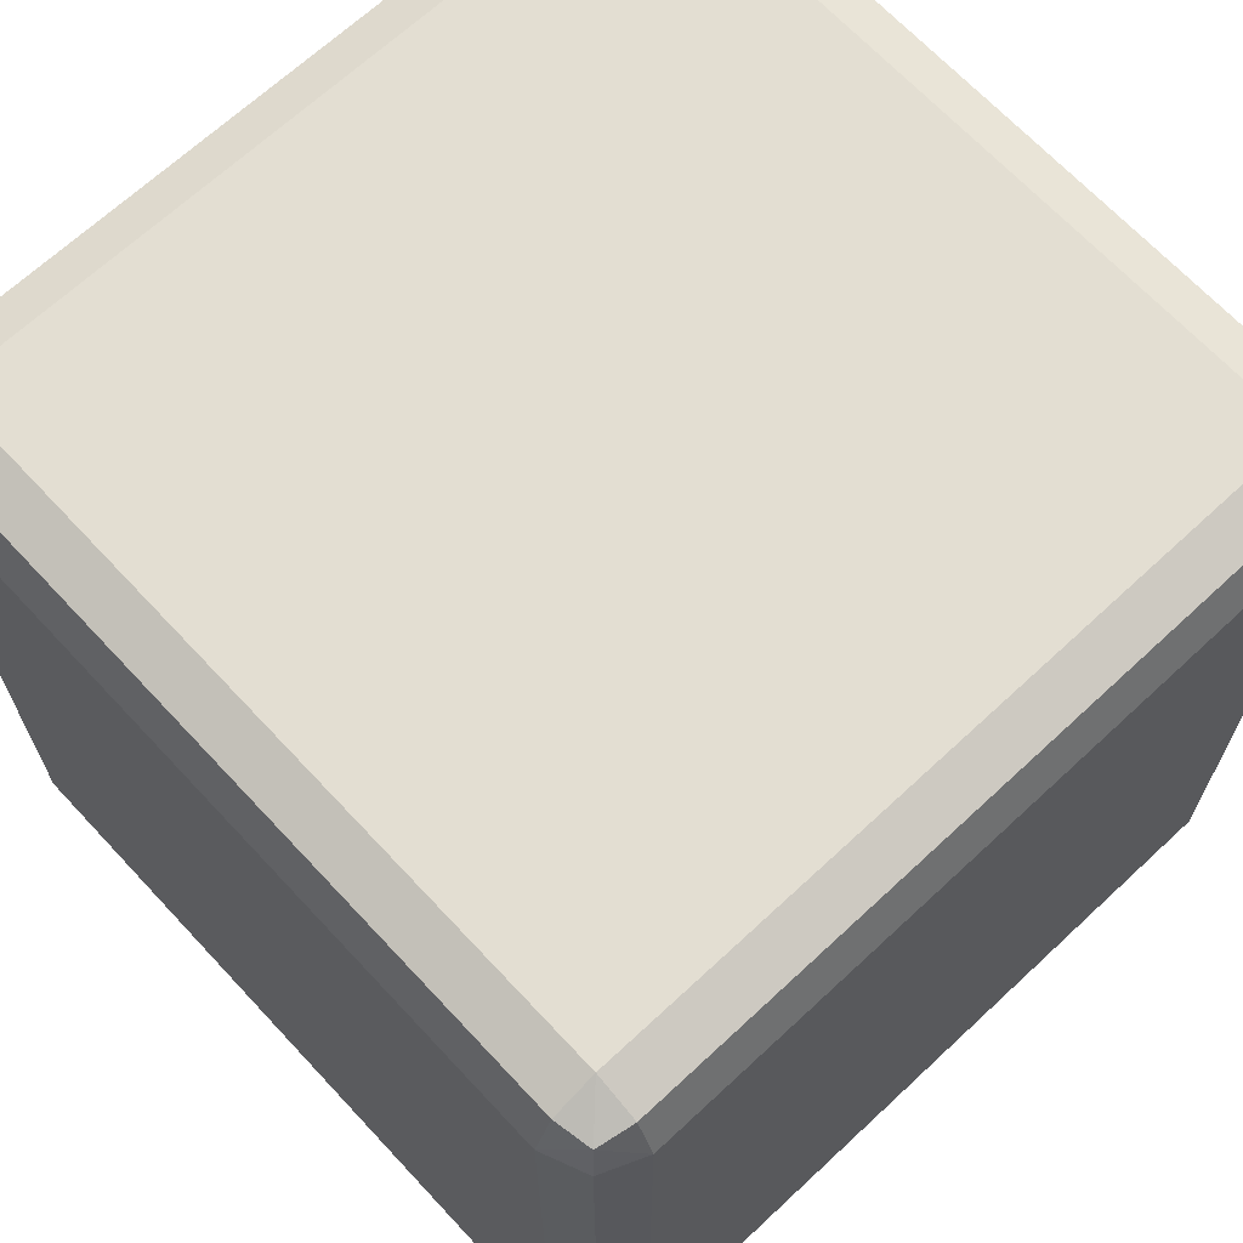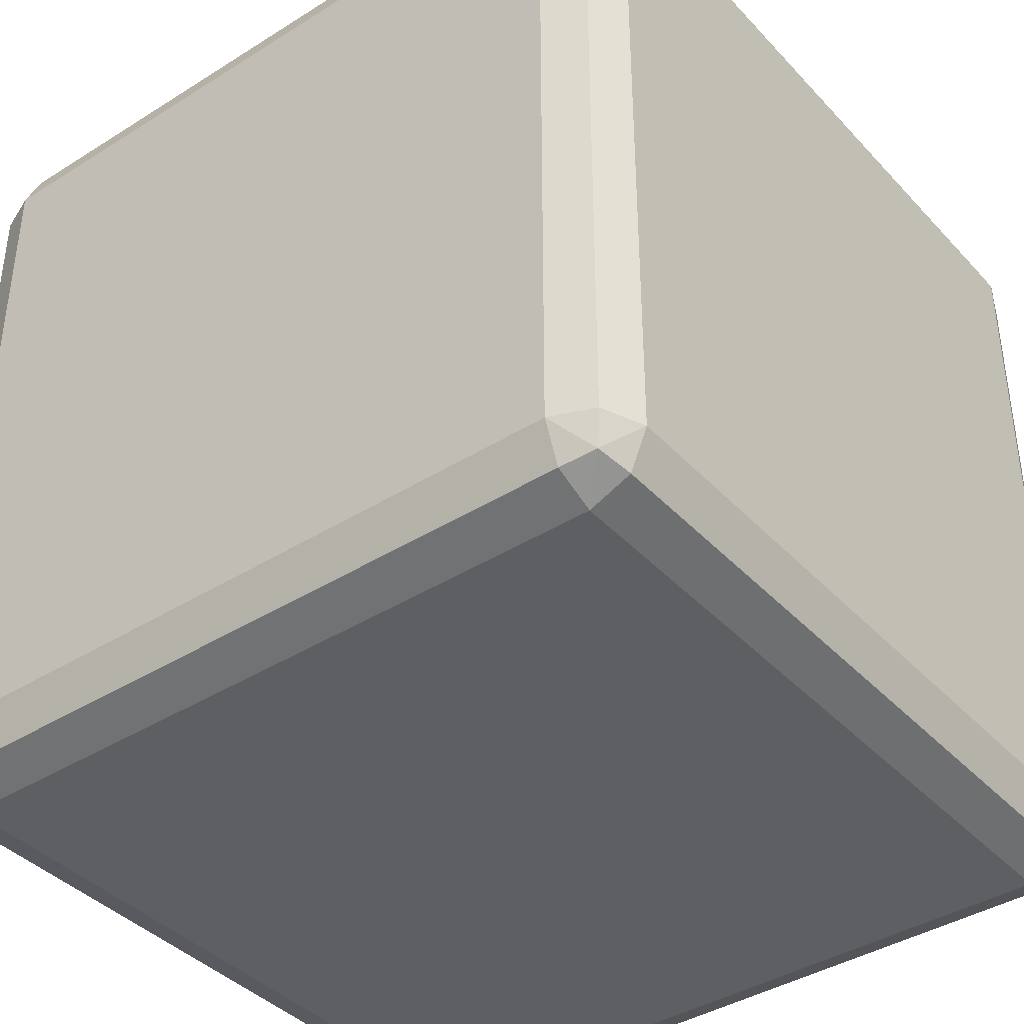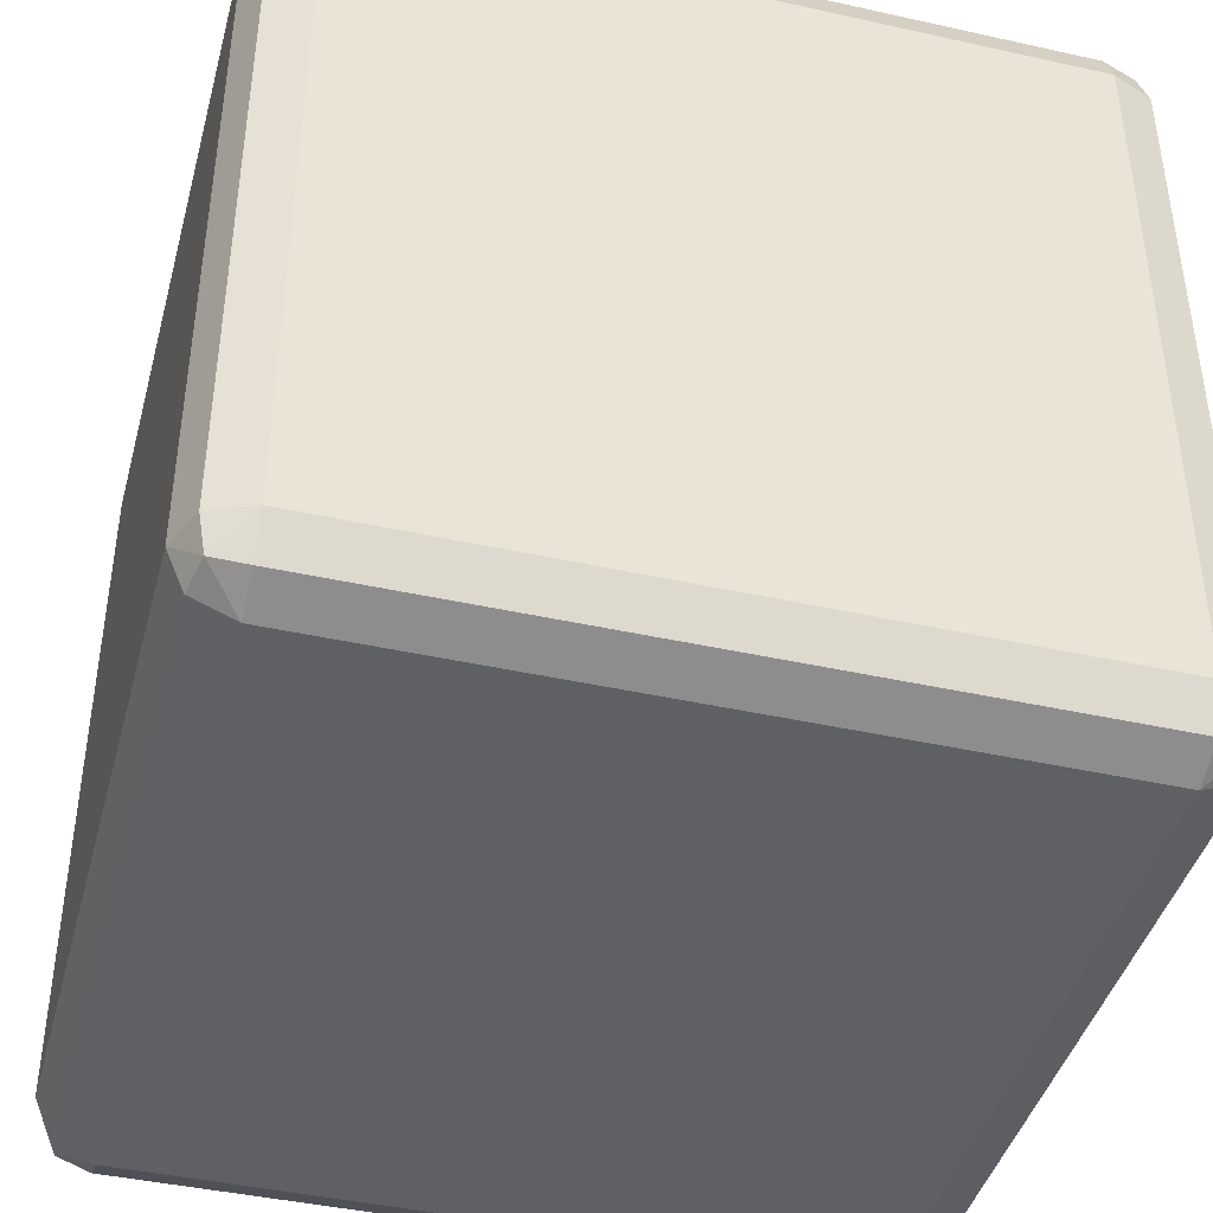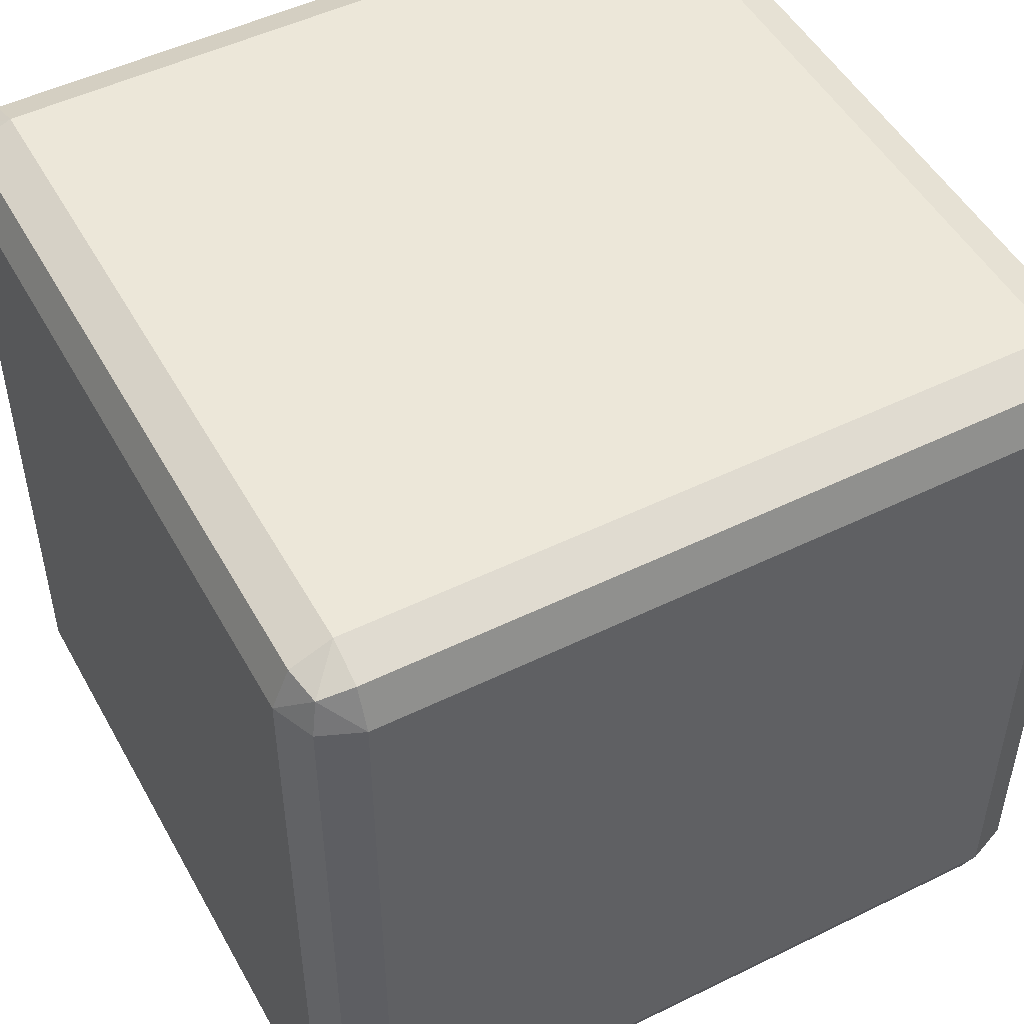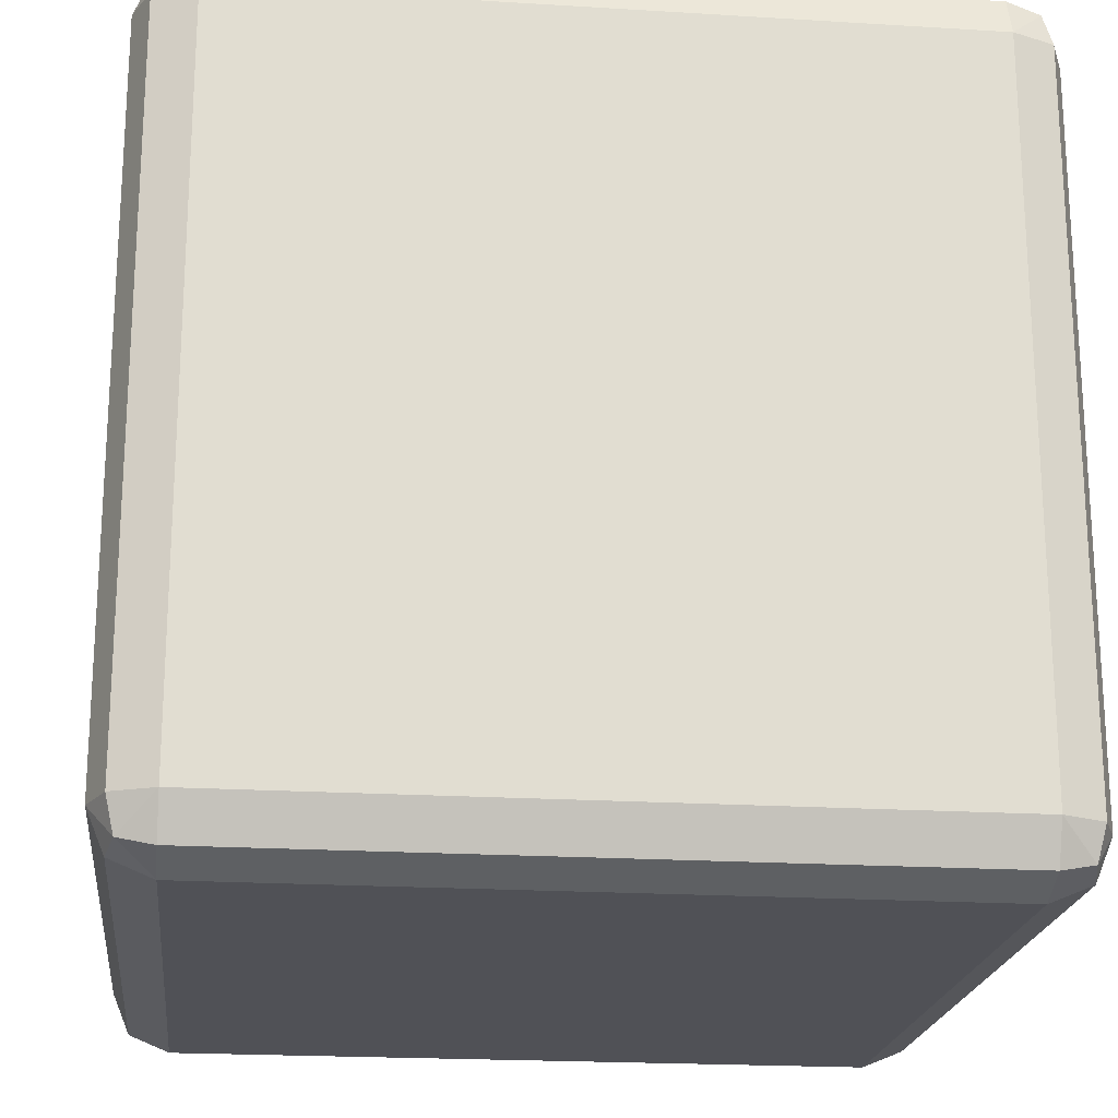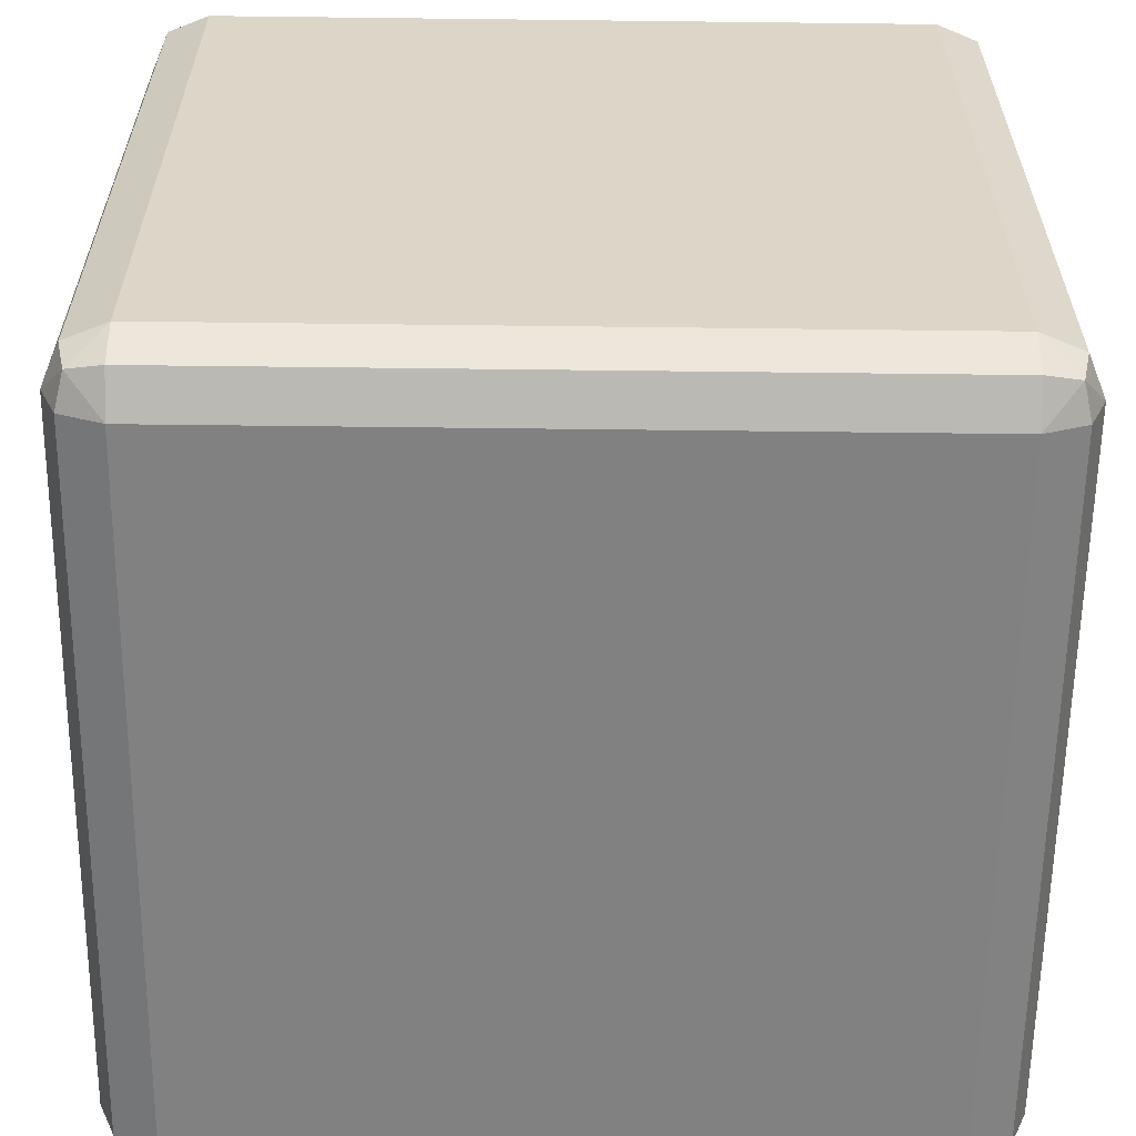
<metadata>
{"format":"obj","ext":"obj","renderer":"f3d","projection":"perspective","resolution":1024,"background":"white","views":[{"elev":67.7,"azim":47.0,"up":"+Z"},{"elev":-39.8,"azim":-142.1,"up":"+Z"},{"elev":-42.5,"azim":-14.9,"up":"+Y"},{"elev":49.9,"azim":-118.3,"up":"+Y"},{"elev":-20.5,"azim":-96.4,"up":"+Y"},{"elev":-60.5,"azim":-0.7,"up":"+Y"}]}
</metadata>
<code>
v 0.4293 0.4293 0.5
v -0.4293 0.4293 0.5
v -0.4293 -0.4293 0.5
v 0.4293 -0.4293 -0.5
v -0.4293 -0.4293 -0.5
v -0.4293 0.4293 -0.5
v -0.5 -0.4293 -0.4293
v -0.5 -0.4293 0.4293
v -0.5 0.4293 0.4293
v -0.4293 -0.5 0.4293
v -0.4293 -0.5 -0.4293
v 0.4293 -0.5 -0.4293
v 0.5 -0.4293 0.4293
v 0.5 -0.4293 -0.4293
v 0.5 0.4293 -0.4293
v 0.5 0.4293 0.4293
v 0.4793 0.4793 0.4293
v 0.4701 0.4701 0.4701
v 0.4293 0.5 0.4293
v 0.4293 0.4793 0.4793
v 0.4793 0.4293 0.4793
v 0.4793 0.4293 -0.4793
v 0.4701 0.4701 -0.4701
v 0.4293 0.4293 -0.5
v 0.4293 0.4793 -0.4793
v 0.4293 0.5 -0.4293
v 0.4793 0.4793 -0.4293
v -0.4793 0.4293 -0.4793
v -0.4701 0.4701 -0.4701
v -0.5 0.4293 -0.4293
v -0.4793 0.4793 -0.4293
v -0.4293 0.5 -0.4293
v -0.4293 0.4793 -0.4793
v -0.4293 0.4793 0.4793
v -0.4701 0.4701 0.4701
v -0.4293 0.5 0.4293
v -0.4793 0.4793 0.4293
v -0.4793 0.4293 0.4793
v 0.4293 -0.4293 0.5
v 0.4293 -0.4793 0.4793
v 0.4701 -0.4701 0.4701
v 0.4293 -0.5 0.4293
v 0.4793 -0.4793 0.4293
v 0.4793 -0.4293 0.4793
v 0.4793 -0.4293 -0.4793
v 0.4701 -0.4701 -0.4701
v 0.4793 -0.4793 -0.4293
v 0.4293 -0.4793 -0.4793
v -0.4793 -0.4293 -0.4793
v -0.4701 -0.4701 -0.4701
v -0.4293 -0.4793 -0.4793
v -0.4793 -0.4793 -0.4293
v -0.4793 -0.4793 0.4293
v -0.4701 -0.4701 0.4701
v -0.4293 -0.4793 0.4793
v -0.4793 -0.4293 0.4793
f 1 2 3
f 4 5 6
f 7 8 9
f 10 11 12
f 13 14 15
f 16 17 18
f 19 20 18
f 1 21 18
f 15 22 23
f 24 25 23
f 26 27 23
f 6 28 29
f 30 31 29
f 32 33 29
f 2 34 35
f 36 37 35
f 9 38 35
f 39 40 41
f 42 43 41
f 13 44 41
f 4 45 46
f 14 47 46
f 12 48 46
f 7 49 50
f 5 51 50
f 11 52 50
f 8 53 54
f 10 55 54
f 3 56 54
f 16 15 27
f 17 27 26
f 36 34 20
f 20 34 2
f 39 44 21
f 44 13 16
f 24 6 33
f 33 32 26
f 14 45 22
f 45 4 24
f 9 37 31
f 37 36 32
f 5 49 28
f 49 7 30
f 9 8 56
f 38 56 3
f 42 12 47
f 47 14 13
f 3 55 40
f 55 10 42
f 12 11 51
f 48 51 5
f 10 53 52
f 53 8 7
f 19 26 32
f 39 1 3
f 24 4 6
f 30 7 9
f 42 10 12
f 16 13 15
f 21 16 18
f 17 19 18
f 20 1 18
f 27 15 23
f 22 24 23
f 25 26 23
f 33 6 29
f 28 30 29
f 31 32 29
f 38 2 35
f 34 36 35
f 37 9 35
f 44 39 41
f 40 42 41
f 43 13 41
f 48 4 46
f 45 14 46
f 47 12 46
f 52 7 50
f 49 5 50
f 51 11 50
f 56 8 54
f 53 10 54
f 55 3 54
f 17 16 27
f 19 17 26
f 19 36 20
f 1 20 2
f 1 39 21
f 21 44 16
f 25 24 33
f 25 33 26
f 15 14 22
f 22 45 24
f 30 9 31
f 31 37 32
f 6 5 28
f 28 49 30
f 38 9 56
f 2 38 3
f 43 42 47
f 43 47 13
f 39 3 40
f 40 55 42
f 48 12 51
f 4 48 5
f 11 10 52
f 52 53 7
f 36 19 32

</code>
